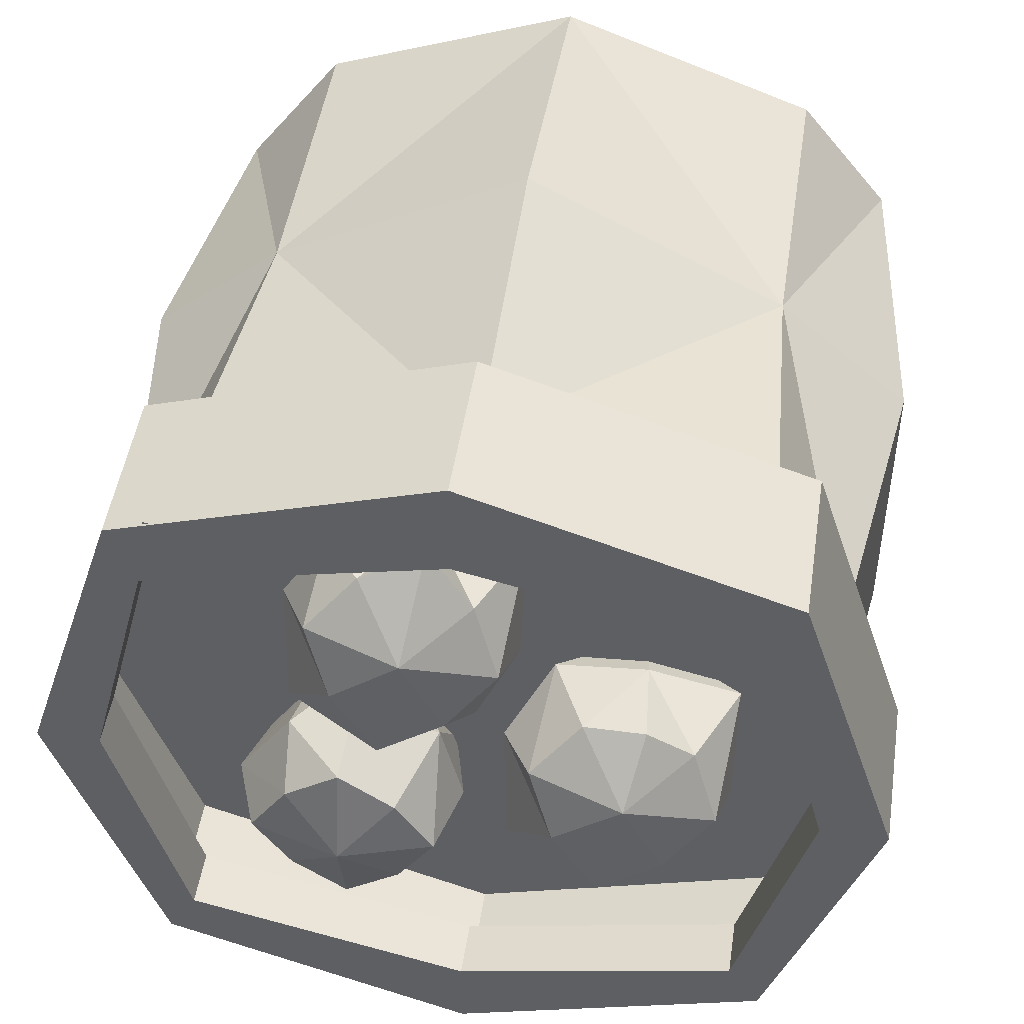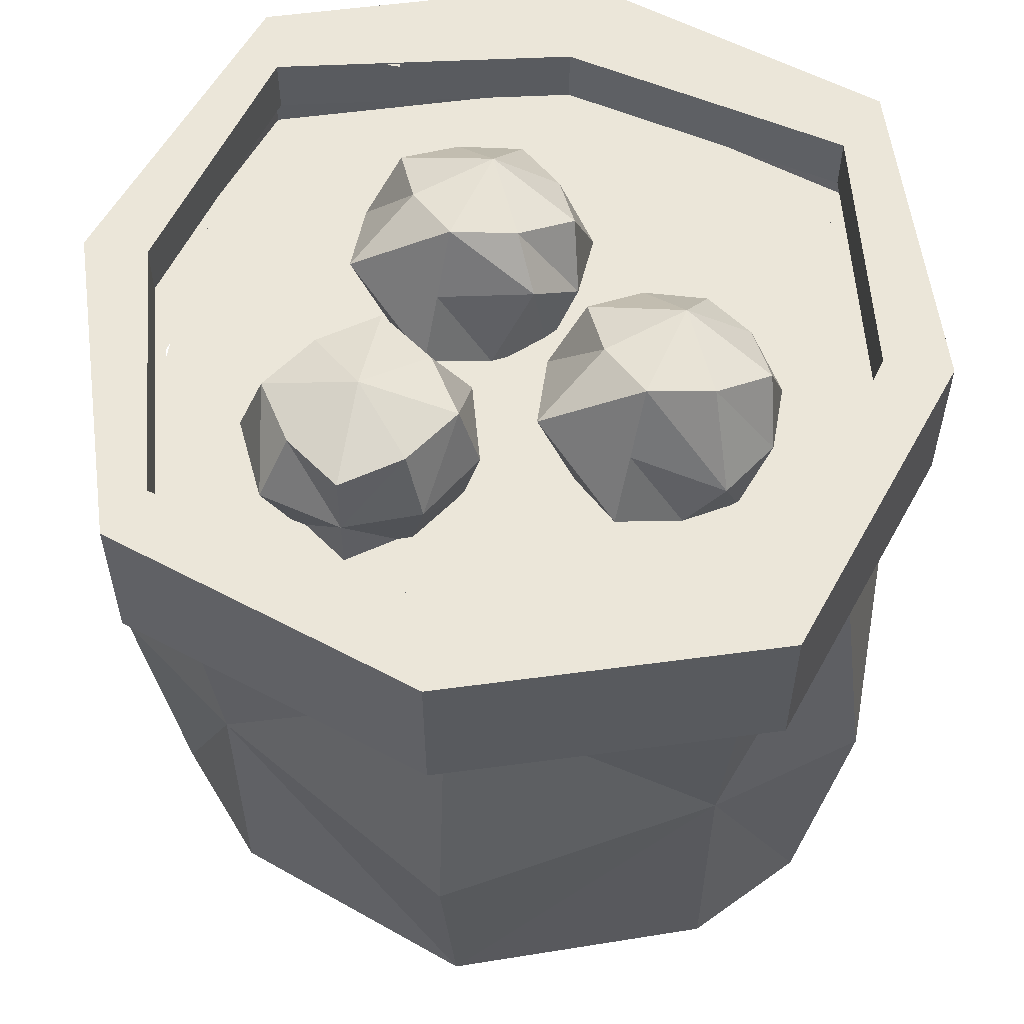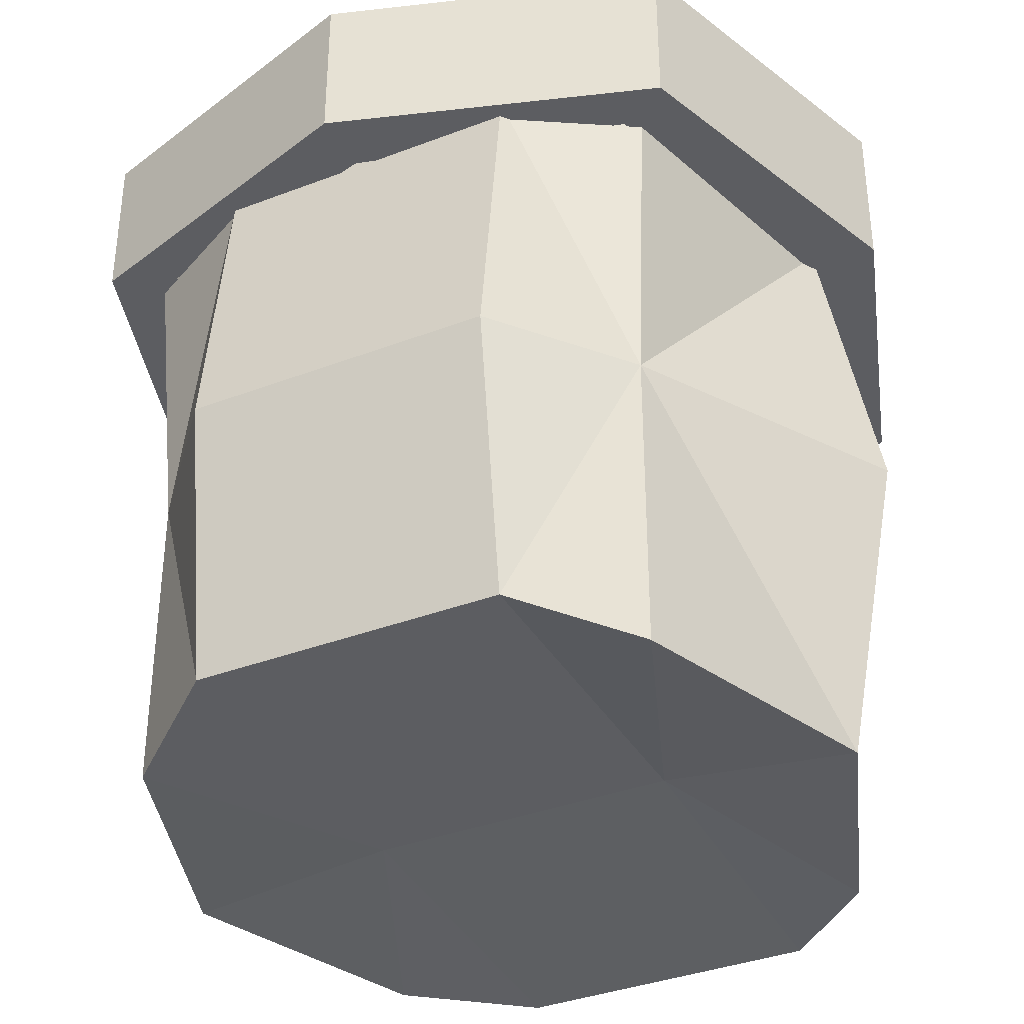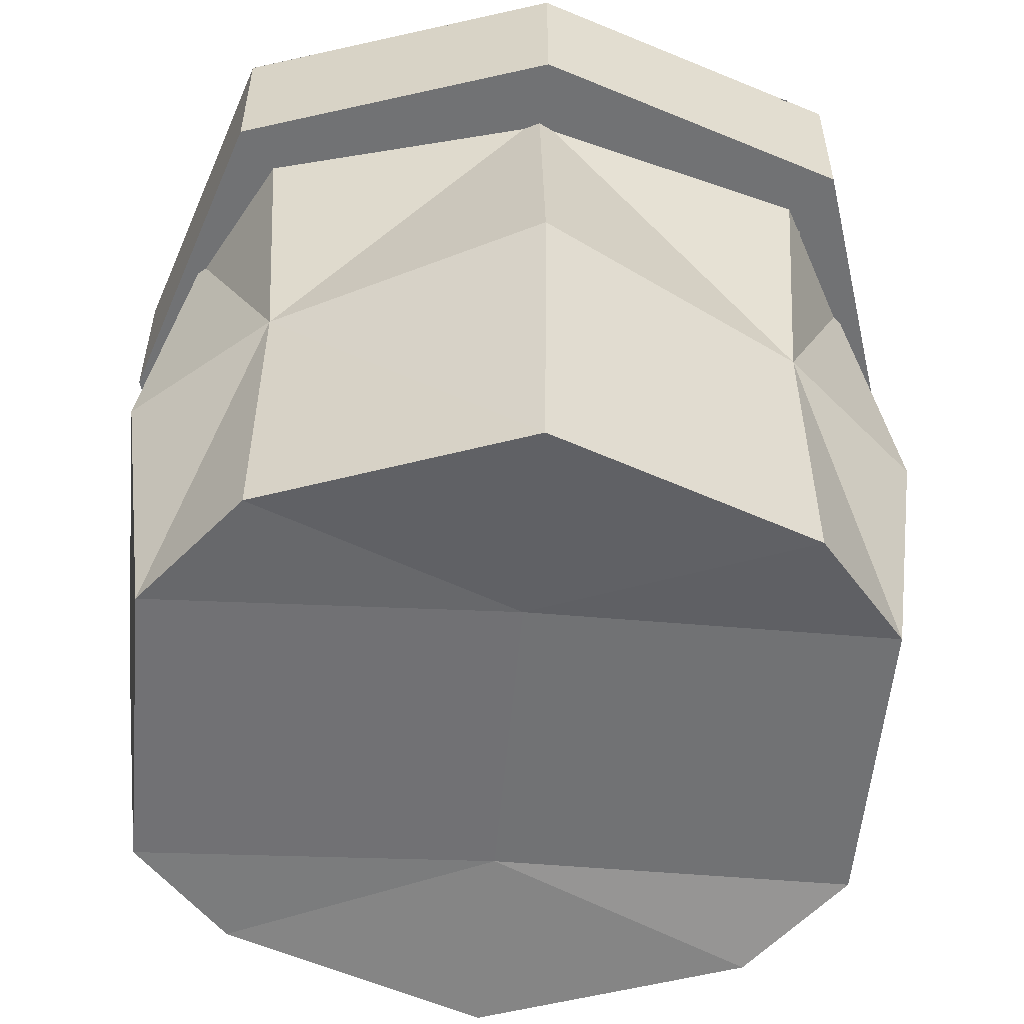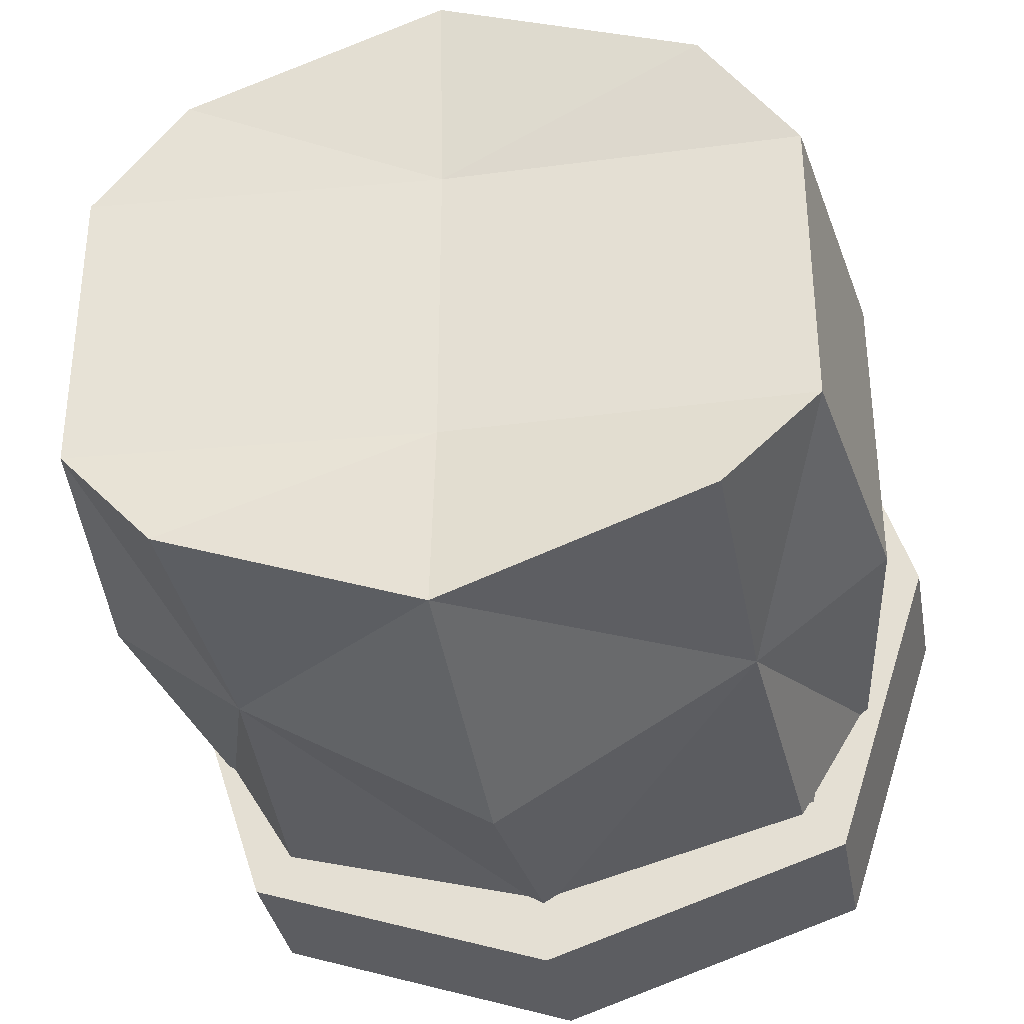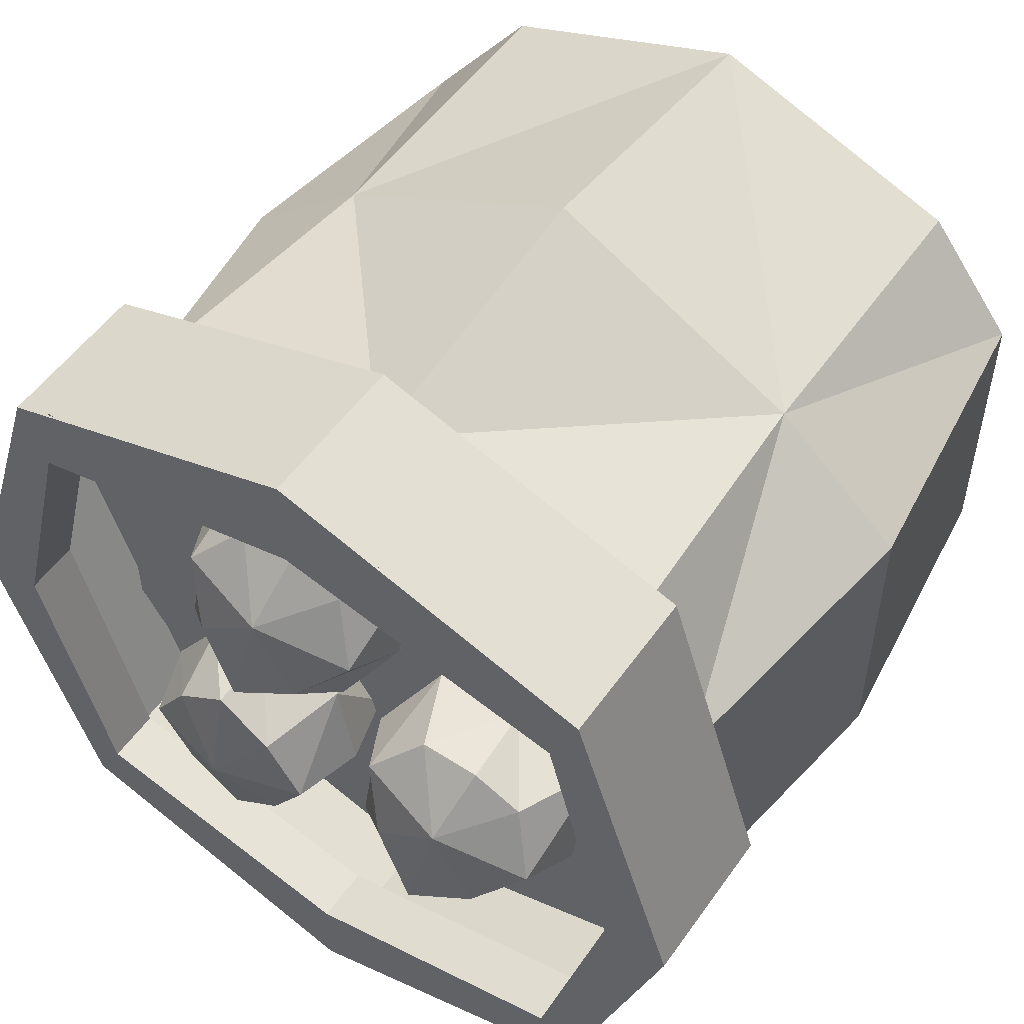
<metadata>
{"format":"obj","ext":"obj","renderer":"f3d","projection":"perspective","resolution":1024,"background":"white","views":[{"elev":48.2,"azim":-171.3,"up":"+Z"},{"elev":57.0,"azim":-169.5,"up":"+Y"},{"elev":-36.4,"azim":116.5,"up":"+Y"},{"elev":-55.4,"azim":-5.1,"up":"+Y"},{"elev":-34.4,"azim":10.2,"up":"+Z"},{"elev":52.9,"azim":-145.6,"up":"+Z"}]}
</metadata>
<code>
o 立方体
v 0.3356 0.6784 -0.2564
v 0.3142 0.01275 -0.2346
v 0.3356 0.6784 0.3543
v 0.3142 0.01275 0.3325
v -0.2669 0.6784 -0.2564
v -0.2454 0.01275 -0.2346
v -0.2669 0.6784 0.3543
v -0.2454 0.01275 0.3325
v -0.3462 0.01275 0.2067
v 0.415 0.6784 0.2067
v -0.3462 0.6784 0.2067
v 0.415 0.03588 0.2067
v -0.3462 0.6784 -0.1255
v 0.415 0.03588 -0.1255
v -0.3462 0.01275 -0.1255
v 0.415 0.6784 -0.1255
v 0.3142 0.3478 -0.2346
v -0.2454 0.3478 0.3325
v 0.3142 0.3478 0.3325
v -0.2454 0.3478 -0.2346
v 0.459 0.3439 0.2067
v -0.3904 0.3478 0.2067
v 0.459 0.3439 -0.1255
v -0.3904 0.3478 -0.1255
v 0.03438 0.01275 -0.3368
v 0.03438 0.6784 0.4347
v 0.03438 0.01275 0.4347
v 0.03438 0.6784 -0.3368
v 0.03438 0.03588 0.2067
v 0.03438 0.6784 0.2067
v 0.03438 0.6784 -0.1255
v 0.03438 0.03588 -0.1255
v 0.03438 0.3478 -0.399
v 0.03438 0.3478 0.4769
v -0.3046 0.6583 0.3963
v -0.3046 0.8285 0.3963
v -0.3046 0.6583 -0.297
v -0.3046 0.8285 -0.297
v 0.3795 0.6583 0.3963
v 0.3795 0.8285 0.3963
v 0.3795 0.6583 -0.297
v 0.3795 0.8285 -0.297
v -0.4175 0.6583 0.04889
v -0.4175 0.8285 0.04889
v 0.4924 0.6583 0.04889
v 0.4924 0.8285 0.04889
v 0.03743 0.6583 -0.4115
v 0.03743 0.8285 -0.4115
v 0.03743 0.6583 0.5107
v 0.03743 0.8285 0.5107
v -0.3318 0.6583 0.3126
v 0.4067 0.8285 0.3126
v -0.3318 0.8285 0.3126
v 0.4067 0.6583 0.3126
v 0.03743 0.7667 0.3995
v 0.03743 0.6583 0.3995
v -0.3276 0.8285 -0.2265
v 0.4025 0.6583 -0.2265
v -0.3276 0.6583 -0.2265
v 0.4025 0.8285 -0.2265
v 0.03743 0.6583 -0.3176
v 0.03743 0.8285 -0.3176
v -0.2502 0.6583 -0.3152
v -0.2502 0.8285 0.4145
v -0.3452 0.6583 0.04889
v -0.2502 0.8285 -0.3152
v -0.2502 0.6583 0.4145
v -0.3452 0.8285 0.04889
v -0.2731 0.6583 0.3264
v -0.2731 0.7667 0.3264
v -0.2696 0.6583 -0.241
v -0.2696 0.7667 -0.241
v 0.3278 0.8285 -0.3143
v 0.3278 0.6583 0.4136
v 0.4236 0.7667 0.04889
v 0.3278 0.6583 -0.3143
v 0.3278 0.8285 0.4136
v 0.4236 0.6583 0.04889
v 0.3508 0.7667 0.3258
v 0.3508 0.6583 0.3258
v 0.3473 0.7667 -0.2403
v 0.3473 0.6583 -0.2403
v -0.2731 0.8285 0.3264
v 0.03743 0.8285 0.3995
v -0.2696 0.8285 -0.241
v 0.03743 0.7667 -0.3176
v -0.3452 0.7667 0.04889
v 0.3508 0.8285 0.3258
v 0.3473 0.8285 -0.2403
v 0.4236 0.8285 0.04889
v -0.07735 0.8262 -0.3086
v 0.1601 0.8262 -0.3086
v 0.04131 0.8262 0.4129
v -0.196 0.8262 0.4129
v 0.2786 0.8262 0.4129
v -0.07735 0.8262 0.4129
v 0.1007 0.8262 -0.3086
v 0.1007 0.8262 0.4129
v 0.2193 0.8262 0.4129
v 0.338 0.8262 0.4129
v -0.01802 0.8262 -0.3086
v -0.01802 0.8262 0.4129
v -0.2553 0.8262 0.4129
v -0.07735 0.8262 -0.3688
v 0.1601 0.8262 -0.3688
v 0.1007 0.8262 -0.3688
v -0.01802 0.8262 -0.3688
v -0.196 0.8262 0.3528
v 0.2786 0.8262 0.3528
v 0.2193 0.8262 0.3528
v 0.338 0.8262 0.3528
v -0.2553 0.8262 0.3528
v 0.04131 0.8262 0.4731
v -0.07735 0.8262 0.4731
v 0.1007 0.8262 0.4731
v -0.01802 0.8262 0.4731
v 0.108 0.6634 -0.02276
v 0.108 0.8175 -0.02276
v 0.108 0.6634 -0.15
v 0.108 0.8175 -0.15
v 0.2291 0.6634 -0.02276
v 0.2291 0.8175 -0.02276
v 0.2291 0.6634 -0.15
v 0.2291 0.8175 -0.15
v 0.07231 0.7318 0.008027
v 0.08961 0.7404 -0.1626
v 0.2555 0.7545 -0.1789
v 0.238 0.7404 0.005803
v 0.06649 0.6634 -0.08636
v 0.06649 0.8175 -0.08636
v 0.2706 0.6634 -0.08636
v 0.2706 0.8175 -0.08636
v 0.2995 0.7404 -0.08636
v 0.04575 0.7404 -0.08636
v 0.1685 0.6634 -0.1935
v 0.1685 0.8175 -0.1935
v 0.1685 0.6634 0.02079
v 0.1685 0.8175 0.02079
v 0.1685 0.7404 0.02079
v 0.1685 0.7404 -0.1935
v 0.1685 0.8465 -0.08636
v 0.1685 0.6277 -0.08636
v -0.1413 0.847 0.06193
v -0.1181 0.65 -0.03495
v -0.149 0.6967 0.116
v -0.1097 0.7943 -0.09195
v -0.1015 0.7249 -0.126
v -0.1178 0.8636 -0.05785
v -0.1409 0.6274 0.08186
v -0.1572 0.7891 0.1254
v -0.2492 0.7428 -0.01768
v -0.001538 0.7483 0.04366
v -0.02158 0.6784 0.002579
v -0.0379 0.8171 0.07078
v -0.2208 0.6739 -0.04676
v -0.2371 0.8126 0.02144
v -0.01005 0.7965 -0.06728
v -0.04944 0.6989 0.109
v -0.2486 0.6945 0.09129
v -0.2093 0.7441 -0.08079
v -0.07375 0.6485 0.05426
v -0.09008 0.7872 0.1225
v -0.05037 0.7064 -0.06915
v -0.0667 0.8451 -0.000955
v -0.192 0.6459 0.02497
v -0.2083 0.7845 0.09317
v -0.1686 0.7038 -0.09844
v -0.1849 0.8424 -0.03024
v 0.09262 0.83 0.2385
v 0.1158 0.633 0.1416
v 0.08487 0.6797 0.2925
v 0.1243 0.7773 0.08463
v 0.1324 0.7079 0.05053
v 0.1161 0.8466 0.1187
v 0.09304 0.6104 0.2584
v 0.07671 0.7491 0.3266
v -0.01528 0.7258 0.1589
v 0.2324 0.7314 0.2202
v 0.2123 0.6614 0.1792
v 0.196 0.8001 0.2474
v 0.01312 0.6569 0.1298
v -0.003198 0.7956 0.198
v 0.2239 0.7795 0.1093
v 0.1845 0.7272 0.2988
v -0.01473 0.6775 0.2679
v 0.02466 0.775 0.1085
v 0.1602 0.6315 0.2308
v 0.1438 0.7702 0.299
v 0.1835 0.6894 0.1074
v 0.1672 0.8281 0.1756
v 0.04192 0.6289 0.2016
v 0.02559 0.7676 0.2697
v 0.0653 0.6868 0.07814
v 0.04897 0.8255 0.1463
f 29 14 12
f 30 7 26
f 26 18 34
f 13 20 24
f 29 4 27
f 10 19 21
f 28 17 33
f 16 21 23
f 18 11 22
f 13 30 31
f 5 31 28
f 2 32 25
f 17 16 23
f 11 24 22
f 22 15 9
f 17 14 2
f 18 9 8
f 25 17 2
f 12 19 4
f 15 20 6
f 27 18 8
f 19 27 4
f 20 25 6
f 6 32 15
f 1 31 16
f 31 10 16
f 32 9 15
f 20 28 33
f 29 8 9
f 19 26 34
f 30 3 10
f 14 21 12
f 57 37 59
f 73 41 76
f 52 39 54
f 64 35 67
f 80 39 74
f 83 36 64
f 57 68 85
f 58 78 82
f 60 45 58
f 53 43 51
f 84 77 88
f 56 67 69
f 77 49 74
f 66 47 63
f 36 51 35
f 68 53 83
f 78 54 80
f 46 54 45
f 73 62 89
f 63 61 71
f 42 58 41
f 41 82 76
f 38 85 66
f 44 59 43
f 66 62 48
f 37 71 59
f 65 51 43
f 38 63 37
f 69 35 51
f 59 65 43
f 84 64 50
f 50 67 49
f 76 61 47
f 42 89 60
f 90 52 46
f 40 74 39
f 88 40 52
f 60 90 46
f 56 74 49
f 48 76 47
f 70 84 55
f 86 85 72
f 87 83 70
f 72 68 87
f 55 88 79
f 81 62 86
f 79 90 75
f 75 89 81
f 105 97 106
f 109 99 110
f 108 103 112
f 111 95 109
f 107 91 104
f 102 114 96
f 98 113 93
f 93 116 102
f 130 126 134
f 140 124 127
f 133 122 128
f 139 118 125
f 142 121 137
f 141 118 138
f 139 117 137
f 133 121 131
f 140 123 135
f 129 126 119
f 125 129 117
f 127 131 123
f 120 141 136
f 123 142 135
f 127 132 133
f 125 130 134
f 119 142 129
f 124 141 132
f 119 140 135
f 128 137 121
f 141 122 132
f 142 117 129
f 128 138 139
f 120 140 126
f 162 143 150
f 149 158 145
f 152 164 154
f 157 148 164
f 156 159 166
f 166 145 150
f 143 168 156
f 168 151 156
f 143 164 148
f 166 143 156
f 157 147 146
f 144 167 147
f 161 152 158
f 146 167 160
f 151 165 159
f 144 163 153
f 160 155 151
f 153 157 152
f 161 144 153
f 158 154 162
f 145 162 150
f 159 149 145
f 148 160 168
f 165 144 149
f 188 169 176
f 175 184 171
f 178 190 180
f 183 174 190
f 182 185 192
f 192 171 176
f 169 194 182
f 194 177 182
f 169 190 174
f 192 169 182
f 183 173 172
f 170 193 173
f 187 178 184
f 172 193 186
f 177 191 185
f 170 189 179
f 186 181 177
f 179 183 178
f 187 170 179
f 184 180 188
f 171 188 176
f 185 175 171
f 174 186 194
f 191 170 175
f 29 32 14
f 30 11 7
f 26 7 18
f 13 5 20
f 29 12 4
f 10 3 19
f 28 1 17
f 16 10 21
f 18 7 11
f 13 11 30
f 5 13 31
f 2 14 32
f 17 1 16
f 11 13 24
f 22 24 15
f 17 23 14
f 18 22 9
f 25 33 17
f 12 21 19
f 15 24 20
f 27 34 18
f 19 34 27
f 20 33 25
f 6 25 32
f 1 28 31
f 31 30 10
f 32 29 9
f 20 5 28
f 29 27 8
f 19 3 26
f 30 26 3
f 14 23 21
f 57 38 37
f 73 42 41
f 52 40 39
f 64 36 35
f 80 54 39
f 83 53 36
f 57 44 68
f 58 45 78
f 60 46 45
f 53 44 43
f 84 50 77
f 56 49 67
f 77 50 49
f 66 48 47
f 36 53 51
f 68 44 53
f 78 45 54
f 46 52 54
f 73 48 62
f 63 47 61
f 42 60 58
f 41 58 82
f 38 57 85
f 44 57 59
f 66 85 62
f 37 63 71
f 65 69 51
f 38 66 63
f 69 67 35
f 59 71 65
f 84 83 64
f 50 64 67
f 76 82 61
f 42 73 89
f 90 88 52
f 40 77 74
f 88 77 40
f 60 89 90
f 56 80 74
f 48 73 76
f 70 83 84
f 86 62 85
f 87 68 83
f 72 85 68
f 55 84 88
f 81 89 62
f 79 88 90
f 75 90 89
f 105 92 97
f 109 95 99
f 108 94 103
f 111 100 95
f 107 101 91
f 102 116 114
f 98 115 113
f 93 113 116
f 130 120 126
f 140 136 124
f 133 132 122
f 139 138 118
f 142 131 121
f 141 130 118
f 139 125 117
f 133 128 121
f 140 127 123
f 129 134 126
f 125 134 129
f 127 133 131
f 120 130 141
f 123 131 142
f 127 124 132
f 125 118 130
f 119 135 142
f 124 136 141
f 119 126 140
f 128 139 137
f 141 138 122
f 142 137 117
f 128 122 138
f 120 136 140
f 162 154 143
f 149 161 158
f 152 157 164
f 157 146 148
f 156 151 159
f 166 159 145
f 143 148 168
f 168 160 151
f 143 154 164
f 166 150 143
f 157 163 147
f 144 155 167
f 161 153 152
f 146 147 167
f 151 155 165
f 144 147 163
f 160 167 155
f 153 163 157
f 161 149 144
f 158 152 154
f 145 158 162
f 159 165 149
f 148 146 160
f 165 155 144
f 188 180 169
f 175 187 184
f 178 183 190
f 183 172 174
f 182 177 185
f 192 185 171
f 169 174 194
f 194 186 177
f 169 180 190
f 192 176 169
f 183 189 173
f 170 181 193
f 187 179 178
f 172 173 193
f 177 181 191
f 170 173 189
f 186 193 181
f 179 189 183
f 187 175 170
f 184 178 180
f 171 184 188
f 185 191 175
f 174 172 186
f 191 181 170
l 9 24

</code>
